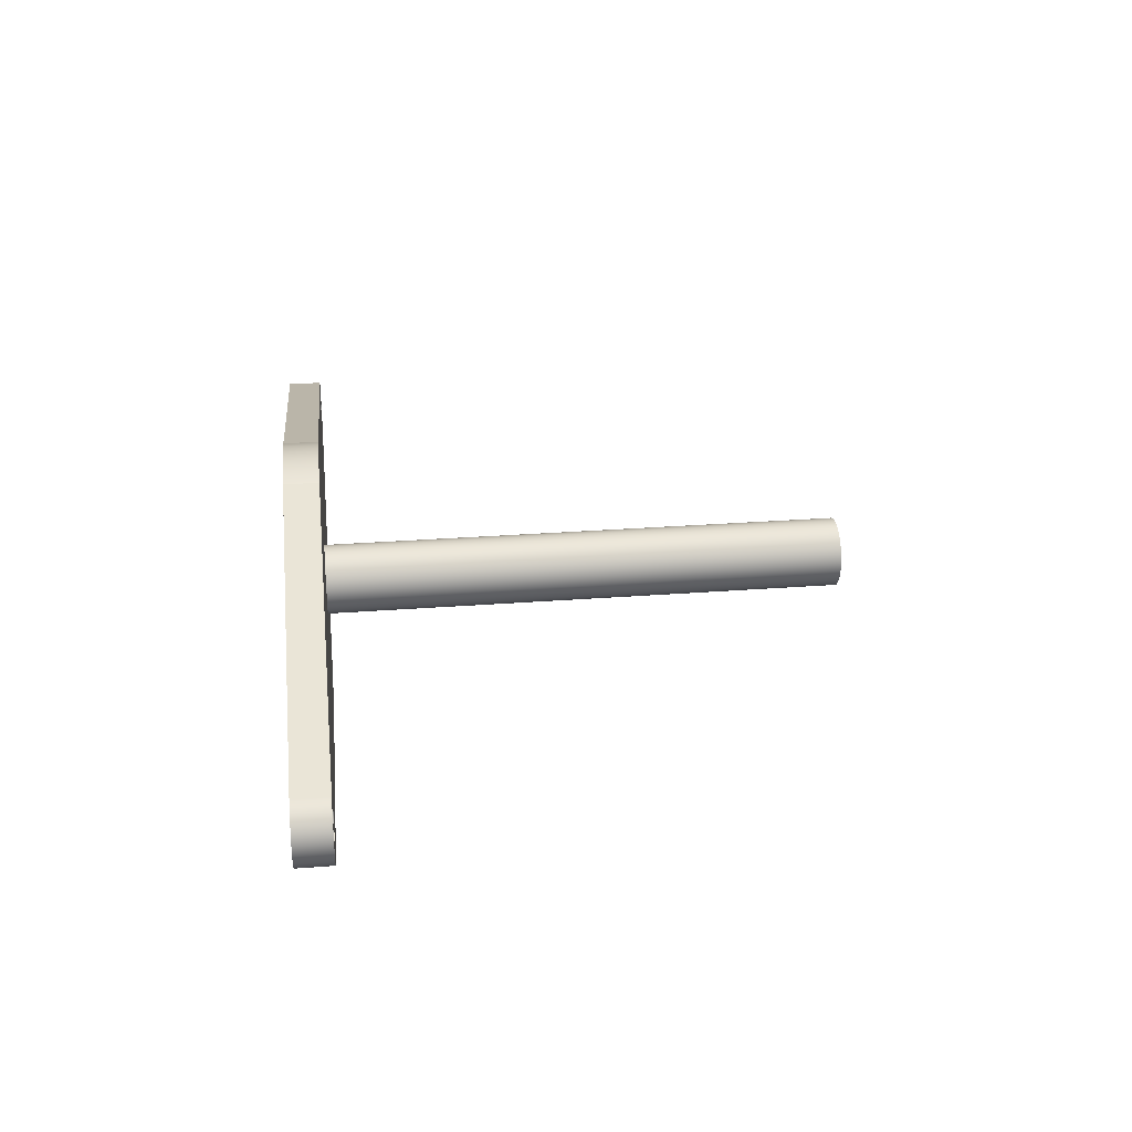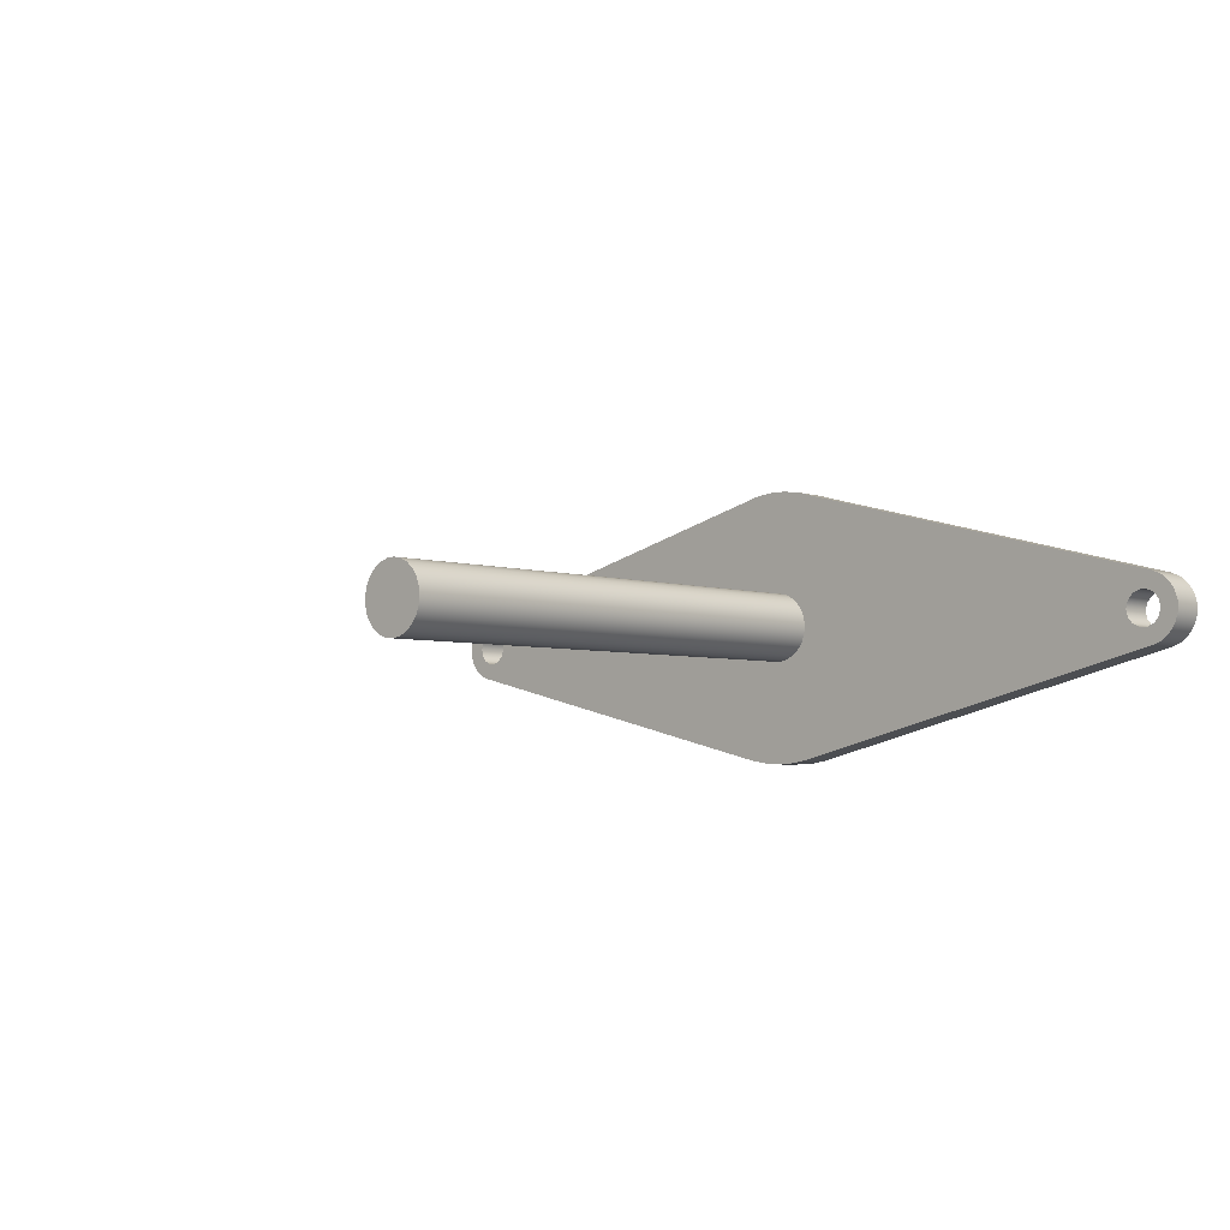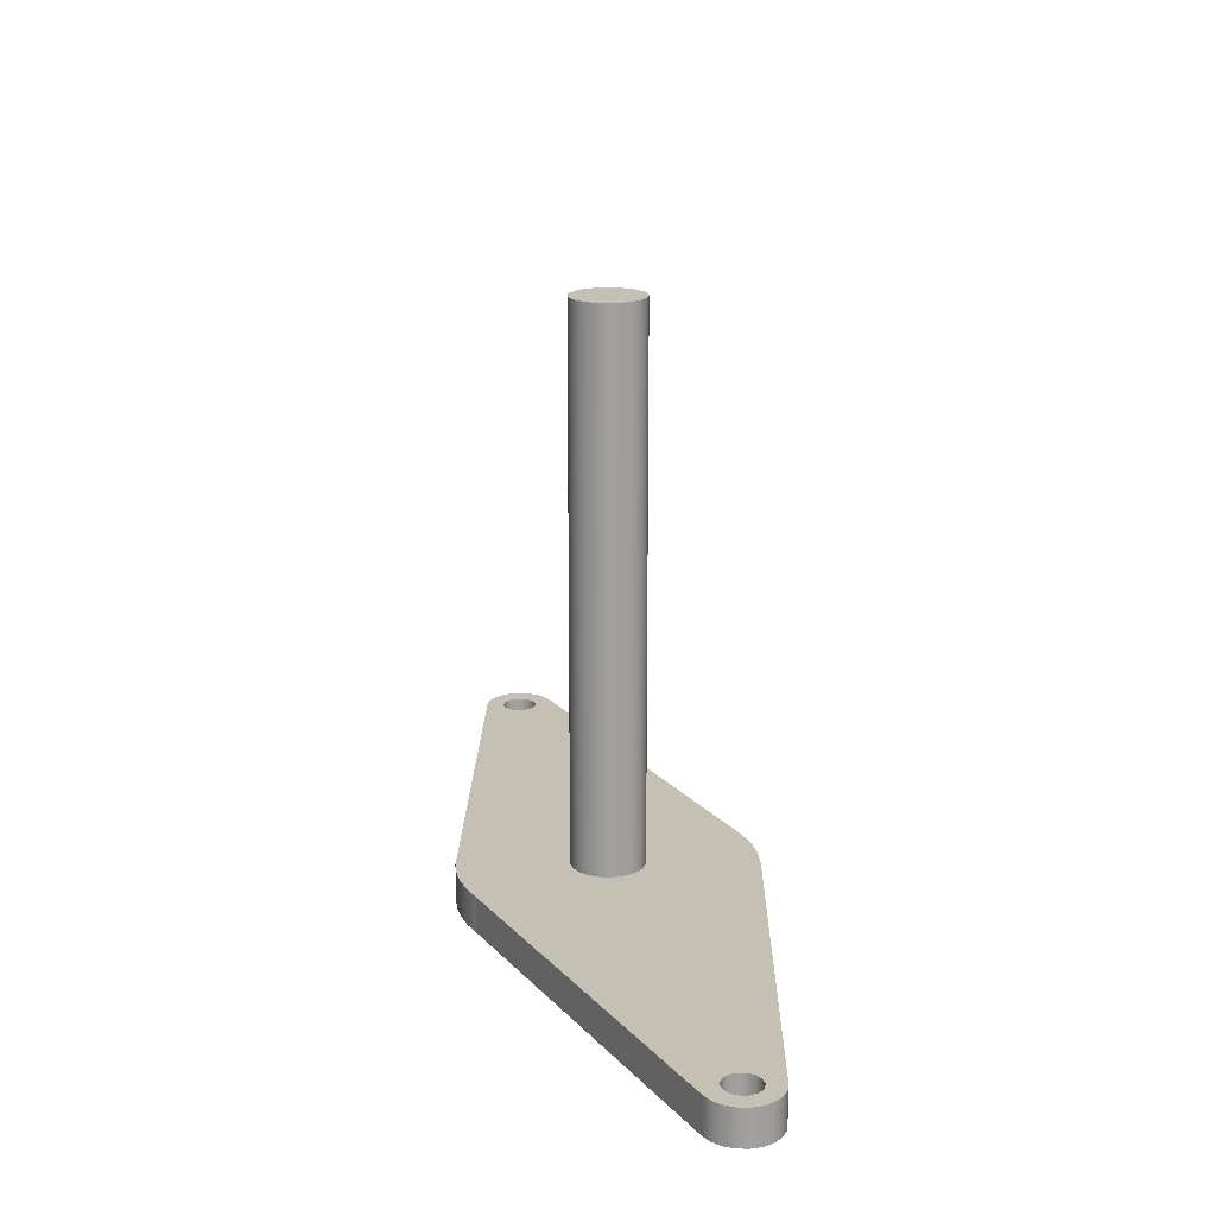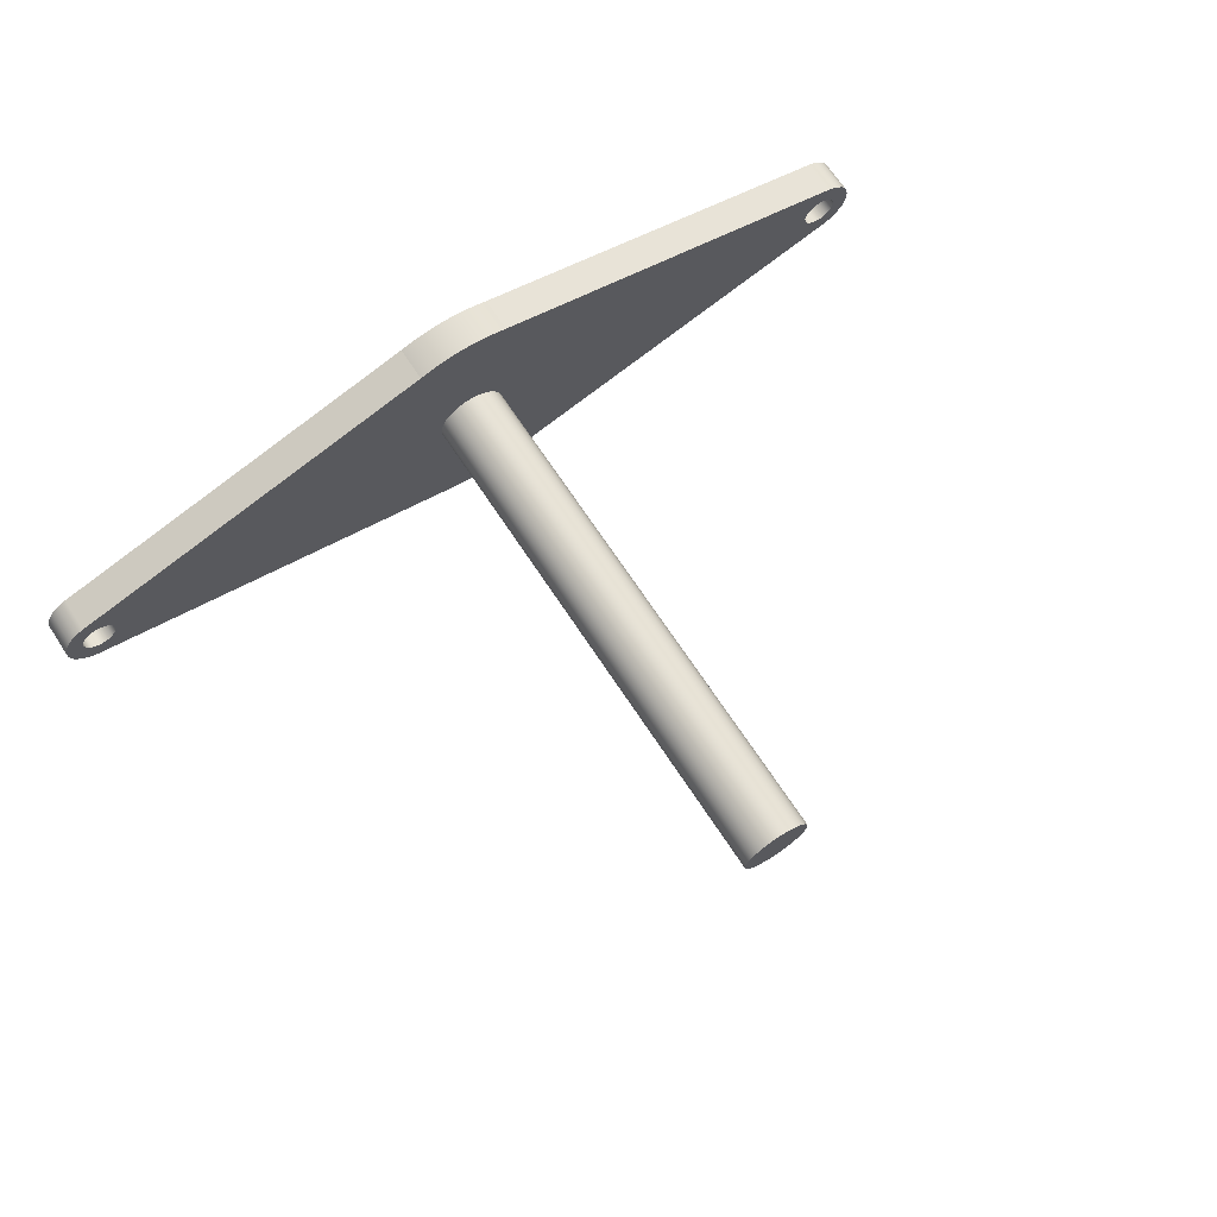
<metadata>
{"format":"obj","ext":"obj","renderer":"f3d","projection":"perspective","resolution":1024,"background":"white","views":[{"elev":28.4,"azim":83.4,"up":"+Z"},{"elev":-4.2,"azim":-137.1,"up":"+Z"},{"elev":18.3,"azim":76.7,"up":"+Y"},{"elev":69.3,"azim":146.6,"up":"+Z"}]}
</metadata>
<code>
v 1.825 0.1587 -0.02442
v 1.833 0.1587 0.01002
v 1.855 0.1587 0.03764
v 1.887 0.1587 0.05296
v 1.923 0.1587 0.05296
v 1.954 0.1587 0.03764
v 1.976 0.1587 0.01002
v 1.984 0.1587 -0.02442
v 1.976 0.1587 -0.05886
v 1.954 0.1587 -0.08648
v 1.923 0.1587 -0.1018
v 1.887 0.1587 -0.1018
v 1.855 0.1587 -0.08648
v 1.833 0.1587 -0.05886
v 1.825 0 -0.02442
v 1.833 0 -0.05886
v 1.855 0 -0.08648
v 1.887 0 -0.1018
v 1.923 0 -0.1018
v 1.954 0 -0.08648
v 1.976 0 -0.05886
v 1.984 0 -0.02442
v 1.976 0 0.01002
v 1.954 0 0.03764
v 1.923 0 0.05296
v 1.887 0 0.05296
v 1.855 0 0.03764
v 1.833 0 0.01002
v 1.825 0.1587 -0.02442
v 1.825 0 -0.02442
v -1.984 0.1587 -0.006223
v -1.977 0.1587 0.02822
v -1.954 0.1587 0.05584
v -1.923 0.1587 0.07116
v -1.887 0.1587 0.07116
v -1.856 0.1587 0.05584
v -1.833 0.1587 0.02822
v -1.826 0.1587 -0.006223
v -1.833 0.1587 -0.04066
v -1.856 0.1587 -0.06828
v -1.887 0.1587 -0.08361
v -1.923 0.1587 -0.08361
v -1.954 0.1587 -0.06828
v -1.977 0.1587 -0.04066
v -1.984 0 -0.006223
v -1.977 0 -0.04066
v -1.954 0 -0.06828
v -1.923 0 -0.08361
v -1.887 0 -0.08361
v -1.856 0 -0.06828
v -1.833 0 -0.04066
v -1.826 0 -0.006223
v -1.833 0 0.02822
v -1.856 0 0.05584
v -1.887 0 0.07116
v -1.923 0 0.07116
v -1.954 0 0.05584
v -1.977 0 0.02822
v -1.984 0.1587 -0.006223
v -1.984 0 -0.006223
v -1.945 0 0.1474
v -0.212 0 0.5986
v -0.212 0.1587 0.5986
v -1.945 0.1587 0.1474
v -1.944 0 -0.1601
v -1.987 0 -0.1422
v -2.023 0 -0.1127
v -2.048 0 -0.07416
v -2.062 0 -0.02981
v -2.062 0 0.01654
v -2.049 0 0.06096
v -2.023 0 0.09964
v -1.988 0 0.1293
v -1.945 0 0.1474
v -1.945 0.1587 0.1474
v -1.988 0.1587 0.1293
v -2.023 0.1587 0.09964
v -2.049 0.1587 0.06096
v -2.062 0.1587 0.01654
v -2.062 0.1587 -0.02981
v -2.048 0.1587 -0.07416
v -2.023 0.1587 -0.1127
v -1.987 0.1587 -0.1422
v -1.944 0.1587 -0.1601
v -0.1567 0 -0.6154
v -1.944 0 -0.1601
v -1.944 0.1587 -0.1601
v -0.1567 0.1587 -0.6154
v 0.1509 0 -0.6168
v 0.0487 0 -0.6331
v -0.05475 0 -0.6326
v -0.1567 0 -0.6154
v -0.1567 0.1587 -0.6154
v -0.05475 0.1587 -0.6326
v 0.0487 0.1587 -0.6331
v 0.1509 0.1587 -0.6168
v 1.943 0 -0.1786
v 0.1509 0 -0.6168
v 0.1509 0.1587 -0.6168
v 1.943 0.1587 -0.1786
v 1.946 0 0.1288
v 1.989 0 0.1103
v 2.024 0 0.08029
v 2.049 0 0.04136
v 2.062 0 -0.003176
v 2.062 0 -0.04953
v 2.048 0 -0.09373
v 2.022 0 -0.132
v 1.985 0 -0.1612
v 1.943 0 -0.1786
v 1.943 0.1587 -0.1786
v 1.985 0.1587 -0.1612
v 2.022 0.1587 -0.132
v 2.048 0.1587 -0.09373
v 2.062 0.1587 -0.04953
v 2.062 0.1587 -0.003176
v 2.049 0.1587 0.04136
v 2.024 0.1587 0.08029
v 1.989 0.1587 0.1103
v 1.946 0.1587 0.1288
v 0.2136 0 0.598
v 1.946 0 0.1288
v 1.946 0.1587 0.1288
v 0.2136 0.1587 0.598
v -0.212 0 0.5986
v -0.1284 0 0.6219
v -0.04248 0 0.6336
v 0.04426 0 0.6335
v 0.1302 0 0.6215
v 0.2136 0 0.598
v 0.2136 0.1587 0.598
v 0.1302 0.1587 0.6215
v 0.04426 0.1587 0.6335
v -0.04248 0.1587 0.6336
v -0.1284 0.1587 0.6219
v -0.212 0.1587 0.5986
v -1.984 0.1587 -0.006223
v -1.977 0.1587 -0.04066
v -1.954 0.1587 -0.06828
v -1.923 0.1587 -0.08361
v -1.887 0.1587 -0.08361
v -1.856 0.1587 -0.06828
v -1.833 0.1587 -0.04066
v -1.826 0.1587 -0.006223
v -1.833 0.1587 0.02822
v -1.856 0.1587 0.05584
v -1.887 0.1587 0.07116
v -1.923 0.1587 0.07116
v -1.954 0.1587 0.05584
v -1.977 0.1587 0.02822
v 1.825 0.1587 -0.02442
v 1.833 0.1587 -0.05886
v 1.855 0.1587 -0.08648
v 1.887 0.1587 -0.1018
v 1.923 0.1587 -0.1018
v 1.954 0.1587 -0.08648
v 1.976 0.1587 -0.05886
v 1.984 0.1587 -0.02442
v 1.976 0.1587 0.01002
v 1.954 0.1587 0.03764
v 1.923 0.1587 0.05296
v 1.887 0.1587 0.05296
v 1.855 0.1587 0.03764
v 1.833 0.1587 0.01002
v -0.212 0.1587 0.5986
v -0.1284 0.1587 0.6219
v -0.04248 0.1587 0.6336
v 0.04426 0.1587 0.6335
v 0.1302 0.1587 0.6215
v 0.2136 0.1587 0.598
v 1.946 0.1587 0.1288
v 1.989 0.1587 0.1103
v 2.024 0.1587 0.08029
v 2.049 0.1587 0.04136
v 2.062 0.1587 -0.003176
v 2.062 0.1587 -0.04953
v 2.048 0.1587 -0.09373
v 2.022 0.1587 -0.132
v 1.985 0.1587 -0.1612
v 1.943 0.1587 -0.1786
v 0.1509 0.1587 -0.6168
v 0.0487 0.1587 -0.6331
v -0.05475 0.1587 -0.6326
v -0.1567 0.1587 -0.6154
v -1.944 0.1587 -0.1601
v -1.987 0.1587 -0.1422
v -2.023 0.1587 -0.1127
v -2.048 0.1587 -0.07416
v -2.062 0.1587 -0.02981
v -2.062 0.1587 0.01654
v -2.049 0.1587 0.06096
v -2.023 0.1587 0.09964
v -1.988 0.1587 0.1293
v -1.945 0.1587 0.1474
v -1.984 0 -0.006223
v -1.977 0 0.02822
v -1.954 0 0.05584
v -1.923 0 0.07116
v -1.887 0 0.07116
v -1.856 0 0.05584
v -1.833 0 0.02822
v -1.826 0 -0.006223
v -1.833 0 -0.04066
v -1.856 0 -0.06828
v -1.887 0 -0.08361
v -1.923 0 -0.08361
v -1.954 0 -0.06828
v -1.977 0 -0.04066
v 1.825 0 -0.02442
v 1.833 0 0.01002
v 1.855 0 0.03764
v 1.887 0 0.05296
v 1.923 0 0.05296
v 1.954 0 0.03764
v 1.976 0 0.01002
v 1.984 0 -0.02442
v 1.976 0 -0.05886
v 1.954 0 -0.08648
v 1.923 0 -0.1018
v 1.887 0 -0.1018
v 1.855 0 -0.08648
v 1.833 0 -0.05886
v 0.2136 0 0.598
v 0.1302 0 0.6215
v 0.04426 0 0.6335
v -0.04248 0 0.6336
v -0.1284 0 0.6219
v -0.212 0 0.5986
v -1.945 0 0.1474
v -1.988 0 0.1293
v -2.023 0 0.09964
v -2.049 0 0.06096
v -2.062 0 0.01654
v -2.062 0 -0.02981
v -2.048 0 -0.07416
v -2.023 0 -0.1127
v -1.987 0 -0.1422
v -1.944 0 -0.1601
v -0.1567 0 -0.6154
v -0.05475 0 -0.6326
v 0.0487 0 -0.6331
v 0.1509 0 -0.6168
v 1.943 0 -0.1786
v 1.985 0 -0.1612
v 2.022 0 -0.132
v 2.048 0 -0.09373
v 2.062 0 -0.04953
v 2.062 0 -0.003176
v 2.049 0 0.04136
v 2.024 0 0.08029
v 1.989 0 0.1103
v 1.946 0 0.1288
v -0.1587 2.54 1.944e-17
v -0.1538 2.54 -0.03948
v -0.1391 2.54 -0.07648
v -0.1157 2.54 -0.1087
v -0.08506 2.54 -0.134
v -0.04906 2.54 -0.151
v -0.009968 2.54 -0.1584
v 0.02975 2.54 -0.1559
v 0.06759 2.54 -0.1436
v 0.1012 2.54 -0.1223
v 0.1284 2.54 -0.09331
v 0.1476 2.54 -0.05844
v 0.1575 2.54 -0.0199
v 0.1575 2.54 0.0199
v 0.1476 2.54 0.05844
v 0.1284 2.54 0.09331
v 0.1012 2.54 0.1223
v 0.06759 2.54 0.1436
v 0.02975 2.54 0.1559
v -0.009968 2.54 0.1584
v -0.04906 2.54 0.151
v -0.08506 2.54 0.134
v -0.1157 2.54 0.1087
v -0.1391 2.54 0.07648
v -0.1538 2.54 0.03948
v -0.1587 0 1.944e-17
v -0.1538 0 0.03948
v -0.1391 0 0.07648
v -0.1157 0 0.1087
v -0.08506 0 0.134
v -0.04906 0 0.151
v -0.009968 0 0.1584
v 0.02975 0 0.1559
v 0.06759 0 0.1436
v 0.1012 0 0.1223
v 0.1284 0 0.09331
v 0.1476 0 0.05844
v 0.1575 0 0.0199
v 0.1575 0 -0.0199
v 0.1476 0 -0.05844
v 0.1284 0 -0.09331
v 0.1012 0 -0.1223
v 0.06759 0 -0.1436
v 0.02975 0 -0.1559
v -0.009968 0 -0.1584
v -0.04906 0 -0.151
v -0.08506 0 -0.134
v -0.1157 0 -0.1087
v -0.1391 0 -0.07648
v -0.1538 0 -0.03948
v -0.1587 0 1.944e-17
v -0.1587 2.54 1.944e-17
v -0.1587 2.54 1.944e-17
v -0.1538 2.54 0.03948
v -0.1391 2.54 0.07648
v -0.1157 2.54 0.1087
v -0.08506 2.54 0.134
v -0.04906 2.54 0.151
v -0.009968 2.54 0.1584
v 0.02975 2.54 0.1559
v 0.06759 2.54 0.1436
v 0.1012 2.54 0.1223
v 0.1284 2.54 0.09331
v 0.1476 2.54 0.05844
v 0.1575 2.54 0.0199
v 0.1575 2.54 -0.0199
v 0.1476 2.54 -0.05844
v 0.1284 2.54 -0.09331
v 0.1012 2.54 -0.1223
v 0.06759 2.54 -0.1436
v 0.02975 2.54 -0.1559
v -0.009968 2.54 -0.1584
v -0.04906 2.54 -0.151
v -0.08506 2.54 -0.134
v -0.1157 2.54 -0.1087
v -0.1391 2.54 -0.07648
v -0.1538 2.54 -0.03948
v -0.1587 0 1.944e-17
v -0.1538 0 -0.03948
v -0.1391 0 -0.07648
v -0.1157 0 -0.1087
v -0.08506 0 -0.134
v -0.04906 0 -0.151
v -0.009968 0 -0.1584
v 0.02975 0 -0.1559
v 0.06759 0 -0.1436
v 0.1012 0 -0.1223
v 0.1284 0 -0.09331
v 0.1476 0 -0.05844
v 0.1575 0 -0.0199
v 0.1575 0 0.0199
v 0.1476 0 0.05844
v 0.1284 0 0.09331
v 0.1012 0 0.1223
v 0.06759 0 0.1436
v 0.02975 0 0.1559
v -0.009968 0 0.1584
v -0.04906 0 0.151
v -0.08506 0 0.134
v -0.1157 0 0.1087
v -0.1391 0 0.07648
v -0.1538 0 0.03948
g 2e611812-e371-11ea-b9ba-54bf646e7e1f
f 2 28 1
f 1 28 30
f 29 15 14
f 14 15 16
f 14 16 13
f 13 16 17
f 13 17 12
f 12 17 18
f 12 18 11
f 11 18 19
f 11 19 10
f 10 19 20
f 10 20 9
f 9 20 21
f 9 21 8
f 8 21 22
f 8 22 7
f 7 22 23
f 7 23 6
f 6 23 24
f 6 24 5
f 5 24 25
f 5 25 4
f 4 25 26
f 4 26 3
f 3 26 27
f 3 27 2
f 2 27 28
g 2e6250c6-e371-11ea-856c-54bf646e7e1f
f 32 58 31
f 31 58 60
f 59 45 44
f 44 45 46
f 44 46 43
f 43 46 47
f 43 47 42
f 42 47 48
f 42 48 41
f 41 48 49
f 41 49 40
f 40 49 50
f 40 50 39
f 39 50 51
f 39 51 38
f 38 51 52
f 38 52 37
f 37 52 53
f 37 53 36
f 36 53 54
f 36 54 35
f 35 54 55
f 35 55 34
f 34 55 56
f 34 56 33
f 33 56 57
f 33 57 32
f 32 57 58
g 2e638936-e371-11ea-b6ac-54bf646e7e1f
f 61 62 64
f 64 62 63
g 2e64c380-e371-11ea-bff2-54bf646e7e1f
f 84 65 83
f 83 65 66
f 83 66 67
f 83 67 82
f 82 67 68
f 82 68 81
f 81 68 69
f 81 69 80
f 80 69 70
f 80 70 79
f 79 70 71
f 79 71 78
f 78 71 72
f 78 72 77
f 77 72 73
f 77 73 76
f 76 73 75
f 75 73 74
g 2e65fa40-e371-11ea-9683-54bf646e7e1f
f 85 86 88
f 88 86 87
g 2e675b8a-e371-11ea-8e8d-54bf646e7e1f
f 96 89 95
f 95 89 90
f 95 90 94
f 94 90 91
f 94 91 93
f 93 91 92
g 2e68bb22-e371-11ea-a412-54bf646e7e1f
f 97 98 100
f 100 98 99
g 2e6a1ac6-e371-11ea-b0d9-54bf646e7e1f
f 120 101 119
f 119 101 102
f 119 102 103
f 119 103 118
f 118 103 104
f 118 104 117
f 117 104 105
f 117 105 116
f 116 105 106
f 116 106 115
f 115 106 107
f 115 107 114
f 114 107 108
f 114 108 113
f 113 108 109
f 113 109 112
f 112 109 111
f 111 109 110
g 2e6b788c-e371-11ea-9808-54bf646e7e1f
f 121 122 124
f 124 122 123
g 2e6c8bc8-e371-11ea-afa4-54bf646e7e1f
f 136 125 135
f 135 125 126
f 135 126 134
f 134 126 127
f 134 127 133
f 133 127 128
f 133 128 132
f 132 128 129
f 132 129 131
f 131 129 130
g 2e6dc438-e371-11ea-b614-54bf646e7e1f
f 138 189 137
f 137 189 190
f 137 190 150
f 150 190 191
f 150 191 149
f 149 191 192
f 149 192 148
f 148 192 193
f 148 193 147
f 147 193 194
f 147 194 146
f 146 194 165
f 146 165 145
f 145 165 144
f 144 165 184
f 144 184 143
f 143 184 142
f 142 184 185
f 142 185 141
f 141 185 186
f 141 186 140
f 140 186 187
f 140 187 139
f 139 187 188
f 139 188 138
f 138 188 189
f 152 181 151
f 151 181 170
f 151 170 164
f 164 170 163
f 163 170 171
f 163 171 162
f 162 171 172
f 162 172 161
f 161 172 173
f 161 173 160
f 160 173 174
f 160 174 159
f 159 174 175
f 159 175 158
f 158 175 176
f 158 176 157
f 157 176 177
f 157 177 156
f 156 177 178
f 156 178 155
f 155 178 179
f 155 179 154
f 154 179 180
f 154 180 153
f 153 180 181
f 153 181 152
f 166 169 165
f 165 169 170
f 165 170 184
f 184 170 181
f 184 181 183
f 183 181 182
f 167 168 166
f 166 168 169
g 2e6efcd8-e371-11ea-9f5b-54bf646e7e1f
f 196 233 195
f 195 233 234
f 195 234 208
f 208 234 235
f 208 235 207
f 207 235 236
f 207 236 206
f 206 236 237
f 206 237 205
f 205 237 238
f 205 238 204
f 204 238 239
f 204 239 203
f 203 239 202
f 202 239 228
f 202 228 201
f 201 228 200
f 200 228 229
f 200 229 199
f 199 229 230
f 199 230 198
f 198 230 231
f 198 231 197
f 197 231 232
f 197 232 196
f 196 232 233
f 210 223 209
f 209 223 242
f 209 242 222
f 222 242 221
f 221 242 243
f 221 243 220
f 220 243 244
f 220 244 219
f 219 244 245
f 219 245 218
f 218 245 246
f 218 246 217
f 217 246 247
f 217 247 216
f 216 247 248
f 216 248 215
f 215 248 249
f 215 249 214
f 214 249 250
f 214 250 213
f 213 250 251
f 213 251 212
f 212 251 252
f 212 252 211
f 211 252 223
f 211 223 210
f 224 228 223
f 223 228 239
f 223 239 242
f 242 239 240
f 242 240 241
f 228 224 227
f 227 224 225
f 227 225 226
g 2ebef026-e371-11ea-bfce-54bf646e7e1f
f 254 302 253
f 253 302 303
f 304 278 277
f 277 278 279
f 277 279 276
f 276 279 280
f 276 280 275
f 275 280 281
f 275 281 274
f 274 281 282
f 274 282 273
f 273 282 283
f 273 283 272
f 272 283 284
f 272 284 271
f 271 284 285
f 271 285 270
f 270 285 286
f 270 286 269
f 269 286 287
f 269 287 268
f 268 287 288
f 268 288 267
f 267 288 289
f 267 289 266
f 266 289 290
f 266 290 265
f 265 290 291
f 265 291 264
f 264 291 292
f 264 292 263
f 263 292 293
f 263 293 262
f 262 293 294
f 262 294 261
f 261 294 295
f 261 295 260
f 260 295 296
f 260 296 259
f 259 296 297
f 259 297 258
f 258 297 298
f 258 298 257
f 257 298 299
f 257 299 256
f 256 299 300
f 256 300 255
f 255 300 301
f 255 301 254
f 254 301 302
g 2ec076c0-e371-11ea-a07e-54bf646e7e1f
f 306 317 305
f 305 317 318
f 305 318 329
f 329 318 319
f 329 319 328
f 328 319 320
f 328 320 327
f 327 320 321
f 327 321 326
f 326 321 322
f 326 322 325
f 325 322 323
f 325 323 324
f 317 306 316
f 316 306 307
f 316 307 315
f 315 307 308
f 315 308 314
f 314 308 309
f 314 309 313
f 313 309 310
f 313 310 312
f 312 310 311
g 2ec1d676-e371-11ea-8b75-54bf646e7e1f
f 331 342 330
f 330 342 343
f 330 343 354
f 354 343 344
f 354 344 353
f 353 344 345
f 353 345 352
f 352 345 346
f 352 346 351
f 351 346 347
f 351 347 350
f 350 347 348
f 350 348 349
f 342 331 341
f 341 331 332
f 341 332 340
f 340 332 333
f 340 333 339
f 339 333 334
f 339 334 338
f 338 334 335
f 338 335 337
f 337 335 336

</code>
